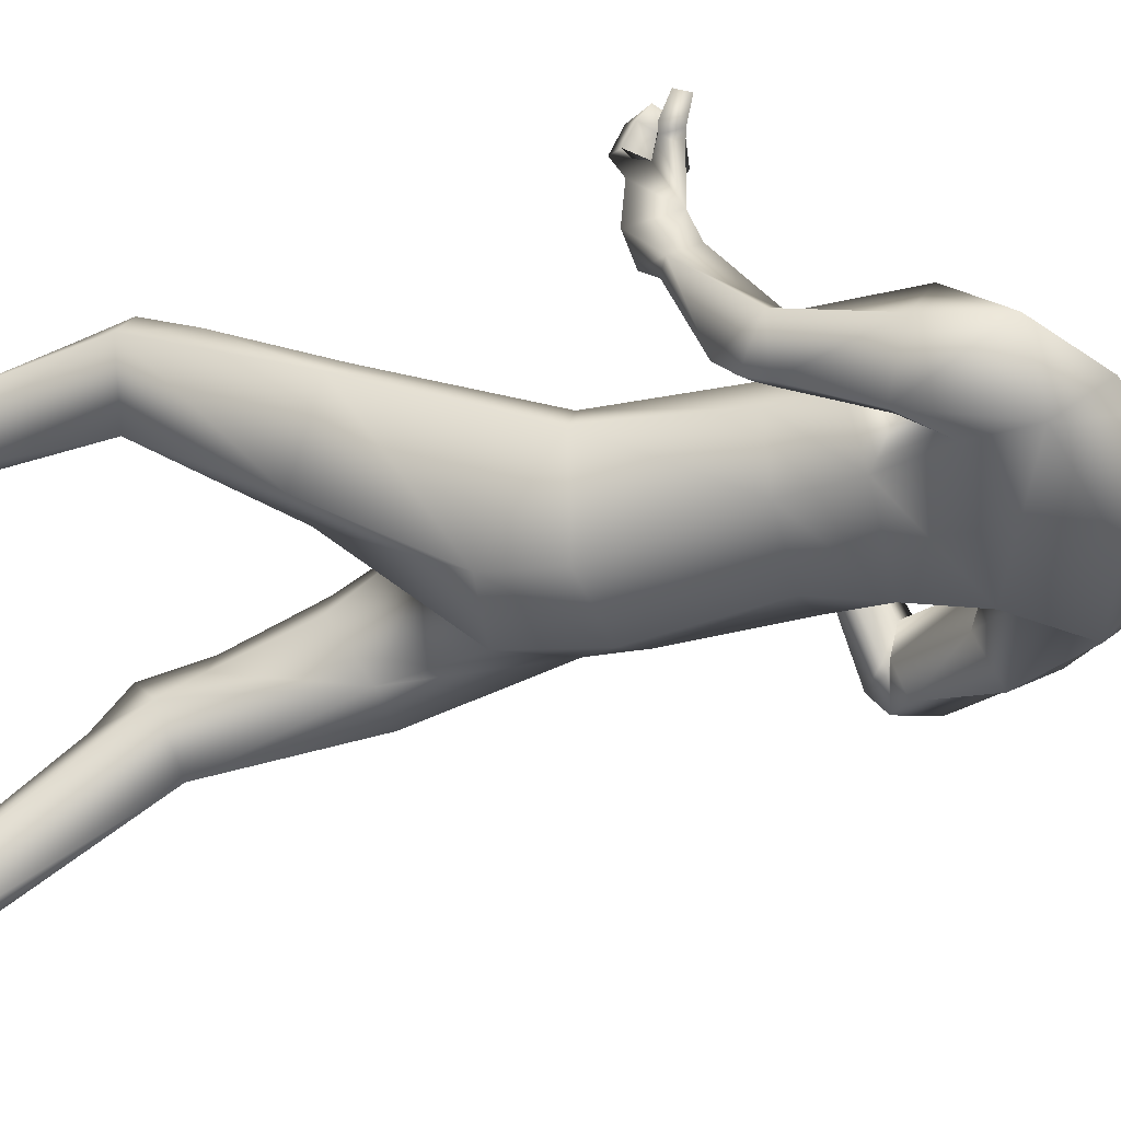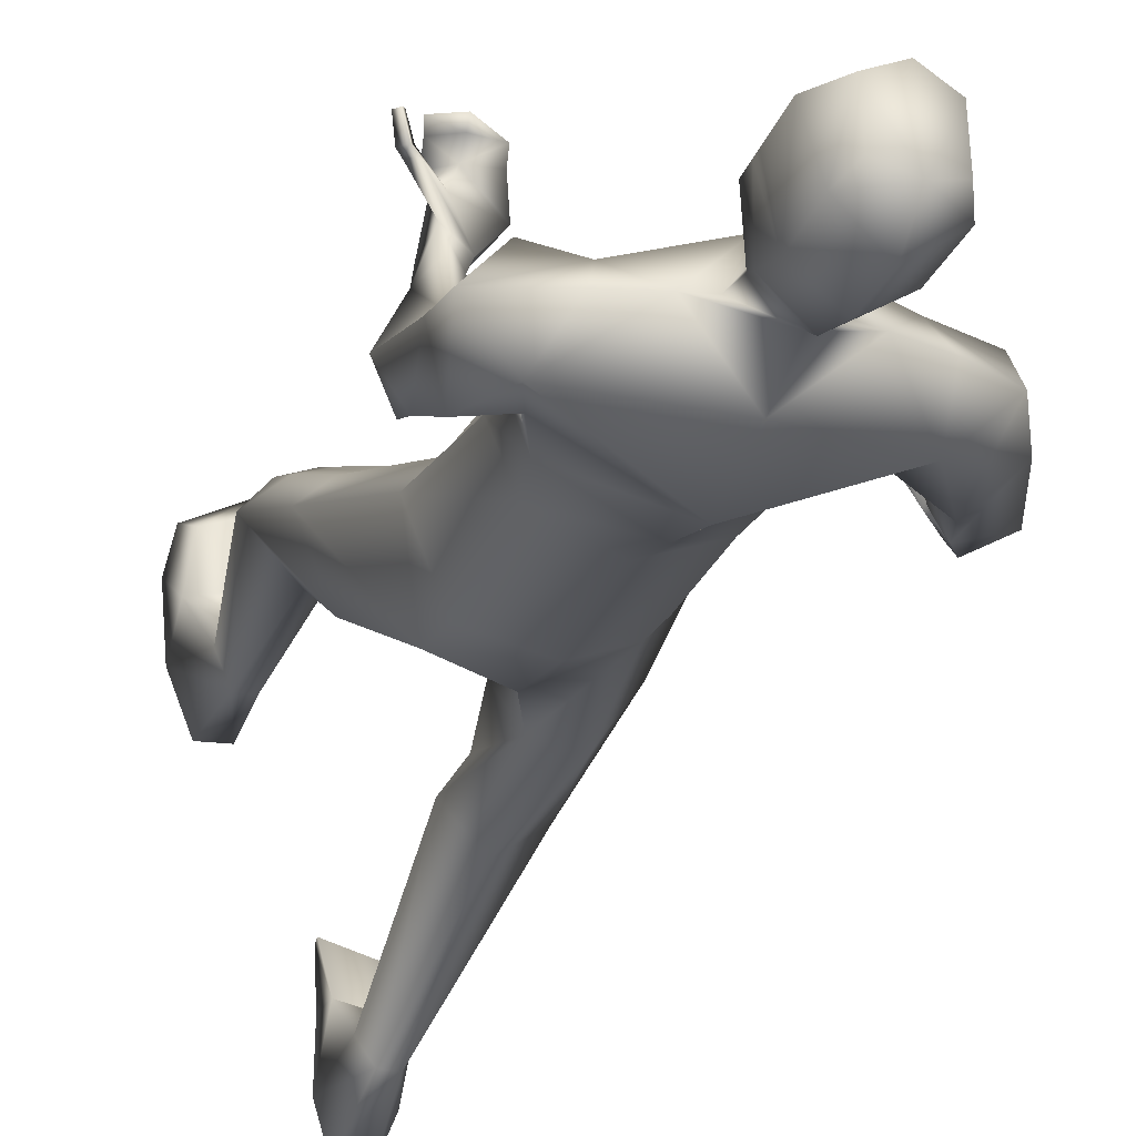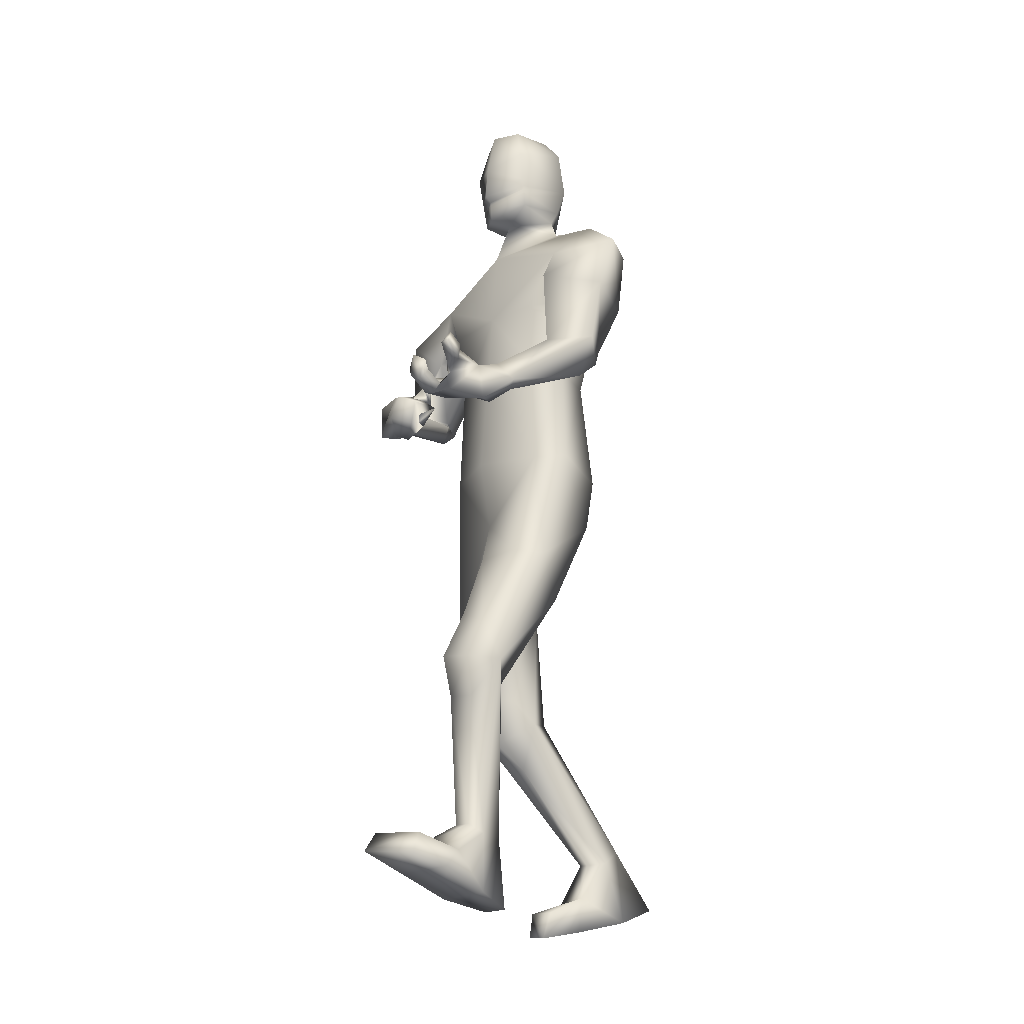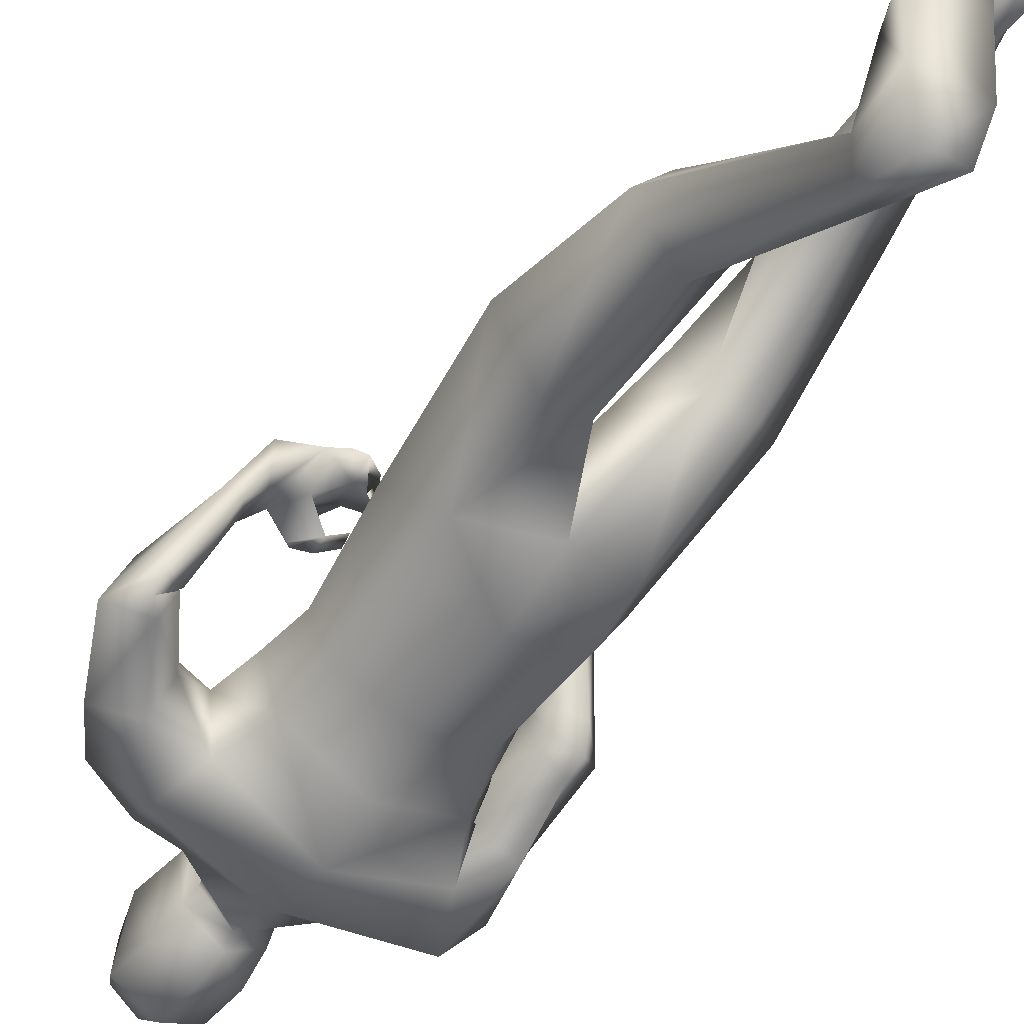
<metadata>
{"format":"obj","ext":"obj","renderer":"f3d","projection":"perspective","resolution":1024,"background":"white","views":[{"elev":-32.6,"azim":-76.6,"up":"+Y"},{"elev":-24.5,"azim":-23.1,"up":"+Y"},{"elev":-22.2,"azim":-129.1,"up":"+Z"},{"elev":-54.9,"azim":144.6,"up":"+Y"}]}
</metadata>
<code>
o HumanMale
v -0.4361 0.07085 2.13
v -0.07347 0.255 2.585
v -0.07283 -0.2221 2.577
v -0.4103 0.0673 2.569
v -0.3344 0.1952 2.617
v -0.3245 -0.1237 2.569
v -0.5149 0.04795 2.937
v -0.08927 -0.3337 3.026
v -0.4973 -0.1526 3.013
v -0.4233 0.1243 3.198
v -0.09867 0.2196 3.274
v -0.507 -0.04131 3.362
v -0.3371 -0.03181 3.403
v -0.7222 0.003622 3.186
v -0.0486 0.272 2.157
v -0.0501 -0.2862 2.15
v -0.2991 -0.2148 2.105
v -0.03169 0.2044 1.861
v -0.09989 -0.2245 3.308
v -0.5839 -0.1913 3.211
v -0.2536 -0.0378 3.436
v -0.6935 0.06385 2.945
v -0.613 -0.12 2.874
v -0.5136 0.2669 2.986
v -0.6974 0.1266 2.632
v -0.5095 0.2464 2.65
v -0.5993 0.001916 2.624
v -0.4685 -0.03751 2.873
v -0.4484 0.1164 2.922
v -0.4496 0.2081 2.622
v -0.4933 0.05682 2.62
v -0.6028 0.02487 2.552
v -0.5037 0.0753 2.566
v -0.5712 0.09605 2.486
v -0.4802 0.1275 2.529
v -0.5144 0.4491 2.379
v -0.464 0.4263 2.353
v -0.4316 0.429 2.382
v -0.4084 0.4732 2.451
v -0.4638 0.5081 2.457
v -0.4604 0.5866 2.262
v -0.4638 0.6112 2.418
v -0.4019 0.5017 2.289
v -0.3639 0.5583 2.39
v -0.3817 0.5314 2.351
v -0.3368 0.1802 2.126
v -0.2837 -0.1855 1.875
v -0.03317 -0.2416 1.85
v -0.5037 0.2664 1.574
v -0.4005 0.356 1.602
v -0.3363 0.05942 1.442
v -0.253 0.4214 1.573
v -0.1196 0.297 1.502
v -0.1759 0.06764 1.456
v -0.3921 0.525 1.232
v -0.2764 0.3279 1.005
v -0.2781 0.5442 1.285
v -0.197 0.4703 1.223
v -0.3792 0.5967 1.058
v -0.2624 0.6409 1.073
v -0.1472 0.4761 1.087
v -0.4712 0.4881 1.044
v -0.3555 0.5608 0.8922
v -0.2365 0.578 0.9075
v -0.2888 0.4341 0.3236
v -0.2483 0.4833 0.3613
v -0.2387 0.3108 0.3304
v -0.1843 0.5016 0.3626
v -0.1261 0.4321 0.3403
v -0.1656 0.3082 0.3401
v -0.3408 0.4729 0.05811
v -0.105 0.499 0.05743
v -0.2435 0.2811 0.02062
v -0.126 0.2897 0.02371
v -0.3518 0.6143 0.2159
v -0.1346 0.6638 0.2604
v -0.3323 0.8072 0.2677
v -0.361 0.8531 0.1724
v -0.3866 0.6996 0.1325
v -0.1432 0.7476 0.1278
v -0.1274 0.8804 0.2855
v -0.1586 0.9552 0.1956
v -0.234 -0.02274 3.51
v -0.1085 0.1442 3.489
v -0.4597 0.7706 2.337
v -0.3179 0.6915 2.283
v -0.4077 0.7458 2.331
v -0.5435 0.7843 2.437
v -0.5537 0.8059 2.372
v -0.5041 0.83 2.365
v -0.5463 0.8915 2.412
v -0.5734 0.8593 2.463
v -0.5795 0.8776 2.413
v -0.5128 0.759 2.43
v -0.5344 0.7834 2.369
v -0.2634 0.6811 2.353
v -0.3229 0.8086 2.27
v -0.3788 0.8331 2.319
v -0.3424 0.9078 2.324
v -0.3772 0.8921 2.363
v -0.3847 0.9248 2.402
v -0.2753 0.8221 2.357
v -0.2834 0.8701 2.393
v -0.4344 0.7508 2.27
v -0.416 0.8397 2.224
v -0.4543 0.8254 2.266
v -0.4225 0.9206 2.267
v -0.4604 0.8952 2.305
v -0.4768 0.9276 2.344
v -0.2469 -0.05191 3.571
v -0.258 0.1695 3.535
v -0.257 -0.05719 3.91
v -0.2701 0.2039 3.813
v -0.2131 -0.005383 3.982
v -0.2172 0.1811 3.967
v -0.1075 -0.1267 3.511
v -0.02971 0.1453 1.751
v -0.1071 -0.1601 3.558
v -0.1084 0.2614 3.474
v -0.0999 -0.1693 3.88
v -0.1041 0.2854 3.761
v -0.09797 -0.04819 4.005
v -0.09957 0.2365 3.973
v 0.3325 0.08363 2.167
v 0.2652 0.06737 2.595
v 0.1854 0.1952 2.637
v 0.1796 -0.1236 2.588
v 0.3209 0.0932 2.991
v 0.2689 -0.1096 3.041
v 0.3391 0.1738 3.166
v 0.3021 -0.04121 3.392
v 0.1279 -0.03163 3.417
v 0.5106 -0.03097 3.298
v 0.205 -0.1429 2.183
v 0.3447 -0.1912 3.22
v 0.04047 -0.03741 3.44
v 0.6307 -0.07725 3.101
v 0.5126 -0.1937 2.974
v 0.6049 0.1979 3.057
v 0.7792 -0.08239 2.787
v 0.7087 0.1271 2.754
v 0.6325 -0.1169 2.727
v 0.4646 -0.04285 2.904
v 0.5005 0.1092 2.954
v 0.6517 0.1278 2.706
v 0.5983 -0.009695 2.69
v 0.6825 -0.1186 2.67
v 0.6181 -0.03704 2.682
v 0.6798 -0.04904 2.612
v 0.5977 -0.01634 2.671
v 0.5859 0.3018 2.544
v 0.527 0.2756 2.529
v 0.5042 0.2875 2.563
v 0.4902 0.3189 2.632
v 0.5422 0.3468 2.645
v 0.5023 0.4716 2.437
v 0.4947 0.4819 2.585
v 0.4913 0.3655 2.457
v 0.4207 0.3846 2.582
v 0.4589 0.3709 2.519
v 0.2342 0.18 2.164
v 0.2121 -0.1384 2.013
v 0.4462 -0.000842 1.503
v 0.3448 0.08438 1.46
v 0.2756 -0.241 1.543
v 0.1991 0.1144 1.391
v 0.06367 -0.0239 1.421
v 0.1184 -0.2062 1.533
v 0.3437 -0.04467 1.076
v 0.2265 -0.3416 1.037
v 0.2295 0.006316 1.099
v 0.1474 -0.08979 1.101
v 0.3364 -0.09322 0.9126
v 0.2204 -0.04847 0.8935
v 0.09972 -0.1765 0.992
v 0.4257 -0.1904 0.9667
v 0.3197 -0.2121 0.7939
v 0.2007 -0.1894 0.7906
v 0.2755 -0.6278 0.3833
v 0.2297 -0.5644 0.3884
v 0.2221 -0.7282 0.4534
v 0.1656 -0.5504 0.3781
v 0.1123 -0.6214 0.3901
v 0.1485 -0.7251 0.4588
v 0.335 -0.7277 0.1376
v 0.09898 -0.714 0.117
v 0.2415 -0.9162 0.2046
v 0.1239 -0.9102 0.1987
v 0.3347 -0.5223 0.1991
v 0.1139 -0.4664 0.207
v 0.3071 -0.3308 0.1436
v 0.3385 -0.3392 0.03896
v 0.37 -0.49 0.08443
v 0.1258 -0.4625 0.0504
v 0.09959 -0.2683 0.1166
v 0.1324 -0.2491 0.001654
v 0.01849 -0.02177 3.508
v 0.3018 0.4252 2.584
v 0.3836 0.5323 2.454
v 0.3219 0.4755 2.532
v 0.257 0.352 2.55
v 0.2506 0.3535 2.617
v 0.2677 0.4039 2.629
v 0.1979 0.4431 2.61
v 0.1806 0.4272 2.549
v 0.1729 0.4191 2.6
v 0.3416 0.3178 2.606
v 0.3106 0.364 2.647
v 0.3716 0.477 2.38
v 0.2868 0.5675 2.438
v 0.2398 0.507 2.454
v 0.1885 0.5153 2.393
v 0.1989 0.4666 2.415
v 0.2188 0.4229 2.411
v 0.3002 0.5078 2.36
v 0.2611 0.481 2.336
v 0.3238 0.5193 2.573
v 0.2121 0.5735 2.522
v 0.2188 0.5166 2.543
v 0.1404 0.5313 2.484
v 0.1426 0.4844 2.501
v 0.1224 0.4236 2.475
v 0.03285 -0.0509 3.568
v 0.04148 0.1706 3.532
v 0.05773 -0.0558 3.903
v 0.06464 0.2053 3.807
v 0.01635 -0.004374 3.977
v 0.01822 0.1822 3.962
v -0.264 0.1867 3.674
v -0.1116 0.3031 3.601
v -0.2558 -0.0945 3.706
v -0.1034 -0.1904 3.696
v 0.05308 0.1881 3.667
v 0.04867 -0.09316 3.7
v -0.1087 0.2657 3.547
v -0.2609 0.1781 3.604
v 0.04726 0.1794 3.598
v -0.2625 0.1824 3.639
v 0.05019 0.1838 3.633
v -0.1081 0.2689 3.579
v -0.1086 0.2671 3.564
v -0.2617 0.1803 3.622
v 0.04875 0.1817 3.615
v -0.3943 -0.1388 2.799
v -0.08128 -0.2779 2.801
v -0.08675 0.2371 2.929
v -0.4468 0.05717 2.76
v -0.2698 0.1552 2.961
v 0.1992 -0.09957 2.827
v 0.2867 0.08395 2.793
v 0.2055 0.2254 2.937
f 1 6 4
f 46 4 5
f 17 3 6
f 46 2 15
f 248 7 10
f 244 7 247
f 246 10 11
f 244 8 9
f 10 13 11
f 12 10 14
f 15 18 46
f 8 20 9
f 20 13 12
f 12 14 20
f 13 116 21
f 11 13 21
f 14 23 20
f 14 24 22
f 22 26 25
f 22 27 23
f 7 28 29
f 29 31 30
f 29 10 7
f 29 26 24
f 9 23 28
f 27 28 23
f 30 31 33
f 31 32 33
f 27 25 32
f 32 25 34
f 33 34 35
f 30 33 35
f 35 39 30
f 35 37 38
f 34 36 37
f 26 36 25
f 26 39 40
f 39 42 40
f 36 42 41
f 36 43 37
f 38 43 45
f 39 45 44
f 17 1 47
f 47 16 17
f 18 50 46
f 117 52 18
f 46 49 1
f 47 54 48
f 117 54 53
f 47 49 51
f 54 56 61
f 54 58 53
f 51 62 56
f 52 55 50
f 53 57 52
f 49 55 62
f 55 60 59
f 58 60 57
f 62 55 59
f 59 64 63
f 60 61 64
f 62 59 63
f 64 66 63
f 64 69 68
f 63 65 62
f 56 70 61
f 61 70 69
f 62 67 56
f 67 74 70
f 70 72 69
f 67 71 73
f 66 76 75
f 76 77 75
f 77 82 78
f 78 80 79
f 79 72 71
f 75 65 66
f 71 75 79
f 75 77 78
f 79 75 78
f 73 72 74
f 69 76 68
f 80 82 76
f 21 116 83
f 11 21 84
f 83 84 21
f 76 72 80
f 76 82 81
f 42 85 104
f 42 95 85
f 87 88 94
f 94 42 44
f 87 90 88
f 88 93 89
f 91 88 90
f 89 91 90
f 91 93 92
f 88 95 94
f 95 90 85
f 94 44 87
f 41 96 43
f 96 98 87
f 96 97 102
f 99 102 97
f 103 98 102
f 103 101 100
f 99 101 103
f 87 106 85
f 85 105 104
f 104 97 86
f 105 99 97
f 106 107 105
f 98 108 106
f 108 109 107
f 100 109 108
f 107 101 99
f 104 41 42
f 96 41 86
f 43 96 45
f 87 44 96
f 96 44 45
f 116 110 83
f 84 111 119
f 83 111 84
f 229 121 230
f 231 113 229
f 231 120 112
f 113 123 121
f 112 122 114
f 112 115 113
f 115 114 122
f 123 115 122
f 124 127 134
f 161 125 124
f 134 3 16
f 2 161 15
f 251 128 250
f 128 249 250
f 246 130 251
f 249 8 245
f 132 130 11
f 131 133 130
f 15 161 18
f 135 8 129
f 135 132 19
f 131 135 133
f 132 116 19
f 11 136 132
f 138 133 135
f 133 139 130
f 137 141 139
f 142 137 138
f 128 143 129
f 144 146 143
f 130 144 128
f 141 144 139
f 129 138 135
f 142 143 146
f 145 148 146
f 146 147 142
f 142 147 140
f 147 149 140
f 148 149 147
f 145 150 148
f 154 150 145
f 150 152 149
f 149 151 140
f 151 141 140
f 155 145 141
f 155 159 154
f 151 157 155
f 158 151 152
f 160 152 153
f 154 160 153
f 134 162 124
f 16 162 134
f 164 18 161
f 166 117 18
f 163 161 124
f 168 162 48
f 117 168 48
f 162 163 124
f 168 170 165
f 172 168 167
f 165 176 163
f 169 166 164
f 171 167 166
f 163 169 164
f 169 174 171
f 174 172 171
f 176 173 169
f 173 178 174
f 174 178 175
f 176 177 173
f 180 178 177
f 178 183 175
f 179 177 176
f 184 170 175
f 175 183 184
f 181 176 170
f 188 181 184
f 186 184 183
f 181 185 179
f 180 190 182
f 191 190 189
f 191 196 195
f 192 194 196
f 193 186 194
f 179 189 180
f 185 193 189
f 189 192 191
f 193 192 189
f 186 187 188
f 190 183 182
f 194 190 196
f 136 197 116
f 11 84 136
f 197 136 84
f 190 194 186
f 190 195 196
f 157 217 198
f 157 198 208
f 200 207 201
f 157 207 159
f 203 200 201
f 201 206 205
f 201 204 203
f 202 204 206
f 204 205 206
f 208 201 207
f 208 203 202
f 207 200 159
f 156 158 209
f 209 211 215
f 209 210 199
f 215 212 210
f 211 216 215
f 216 213 214
f 212 216 214
f 200 219 211
f 218 198 217
f 210 217 199
f 218 212 220
f 219 220 221
f 211 221 213
f 221 220 222
f 213 222 214
f 220 214 222
f 217 156 199
f 209 199 156
f 158 160 209
f 200 209 159
f 209 160 159
f 223 116 197
f 84 119 224
f 224 197 84
f 121 233 230
f 226 234 233
f 234 120 232
f 123 226 121
f 225 122 120
f 228 225 226
f 228 122 227
f 123 122 228
f 239 233 234
f 240 233 239
f 238 231 229
f 238 230 240
f 111 235 119
f 110 236 111
f 118 231 110
f 235 224 119
f 237 223 224
f 234 118 223
f 242 240 241
f 242 231 238
f 240 243 241
f 243 239 234
f 237 243 234
f 241 237 235
f 236 231 242
f 236 241 235
f 127 245 3
f 246 126 2
f 125 249 127
f 126 250 125
f 6 245 244
f 5 246 2
f 4 244 247
f 5 247 248
f 1 17 6
f 46 1 4
f 17 16 3
f 46 5 2
f 248 247 7
f 244 9 7
f 246 248 10
f 244 245 8
f 10 12 13
f 8 19 20
f 20 19 13
f 13 19 116
f 14 22 23
f 14 10 24
f 22 24 26
f 22 25 27
f 7 9 28
f 29 28 31
f 29 24 10
f 29 30 26
f 9 20 23
f 27 31 28
f 31 27 32
f 33 32 34
f 35 38 39
f 35 34 37
f 34 25 36
f 26 40 36
f 26 30 39
f 39 44 42
f 36 40 42
f 36 41 43
f 38 37 43
f 39 38 45
f 47 48 16
f 18 52 50
f 117 53 52
f 46 50 49
f 47 51 54
f 117 48 54
f 47 1 49
f 54 51 56
f 54 61 58
f 51 49 62
f 52 57 55
f 53 58 57
f 49 50 55
f 55 57 60
f 58 61 60
f 59 60 64
f 64 68 66
f 64 61 69
f 63 66 65
f 56 67 70
f 62 65 67
f 67 73 74
f 70 74 72
f 67 65 71
f 66 68 76
f 76 81 77
f 77 81 82
f 78 82 80
f 79 80 72
f 75 71 65
f 73 71 72
f 69 72 76
f 94 95 42
f 87 85 90
f 88 92 93
f 91 92 88
f 89 93 91
f 88 89 95
f 95 89 90
f 96 102 98
f 96 86 97
f 99 103 102
f 103 100 98
f 87 98 106
f 85 106 105
f 104 105 97
f 105 107 99
f 106 108 107
f 98 100 108
f 100 101 109
f 107 109 101
f 104 86 41
f 116 118 110
f 83 110 111
f 229 113 121
f 231 112 113
f 231 232 120
f 113 115 123
f 112 120 122
f 112 114 115
f 124 125 127
f 161 126 125
f 134 127 3
f 2 126 161
f 251 130 128
f 128 129 249
f 246 11 130
f 249 129 8
f 132 131 130
f 135 19 8
f 135 131 132
f 132 136 116
f 138 137 133
f 133 137 139
f 137 140 141
f 142 140 137
f 128 144 143
f 144 145 146
f 130 139 144
f 141 145 144
f 129 143 138
f 142 138 143
f 146 148 147
f 148 150 149
f 154 153 150
f 150 153 152
f 149 152 151
f 151 155 141
f 155 154 145
f 155 157 159
f 151 156 157
f 158 156 151
f 160 158 152
f 154 159 160
f 16 48 162
f 164 166 18
f 166 167 117
f 163 164 161
f 168 165 162
f 117 167 168
f 162 165 163
f 168 175 170
f 172 175 168
f 165 170 176
f 169 171 166
f 171 172 167
f 163 176 169
f 169 173 174
f 174 175 172
f 173 177 178
f 180 182 178
f 178 182 183
f 179 180 177
f 184 181 170
f 181 179 176
f 188 187 181
f 186 188 184
f 181 187 185
f 180 189 190
f 191 195 190
f 191 192 196
f 192 193 194
f 193 185 186
f 179 185 189
f 186 185 187
f 190 186 183
f 157 208 207
f 203 198 200
f 201 202 206
f 201 205 204
f 202 203 204
f 208 202 201
f 208 198 203
f 209 200 211
f 209 215 210
f 215 216 212
f 211 213 216
f 200 198 219
f 218 219 198
f 210 218 217
f 218 210 212
f 219 218 220
f 211 219 221
f 213 221 222
f 220 212 214
f 217 157 156
f 223 118 116
f 224 223 197
f 121 226 233
f 226 225 234
f 234 225 120
f 123 228 226
f 225 227 122
f 228 227 225
f 240 230 233
f 238 229 230
f 111 236 235
f 110 231 236
f 118 232 231
f 235 237 224
f 237 234 223
f 234 232 118
f 242 238 240
f 240 239 243
f 241 243 237
f 236 242 241
f 127 249 245
f 246 251 126
f 125 250 249
f 126 251 250
f 6 3 245
f 5 248 246
f 4 6 244
f 5 4 247
o Gunroot
v 0.3815 0.4798 2.5
v 0.292 0.5265 2.471
v 0.3335 0.4935 2.478
f 253 252 254

</code>
